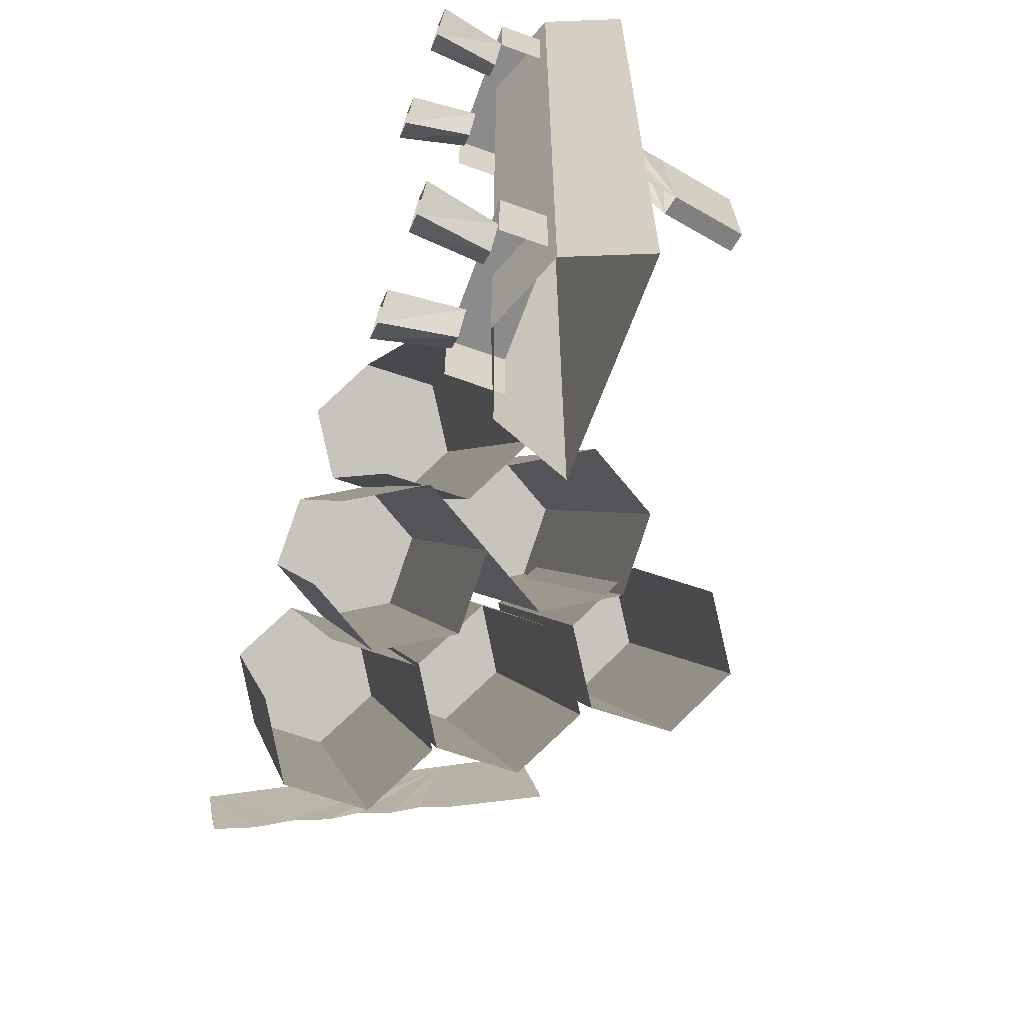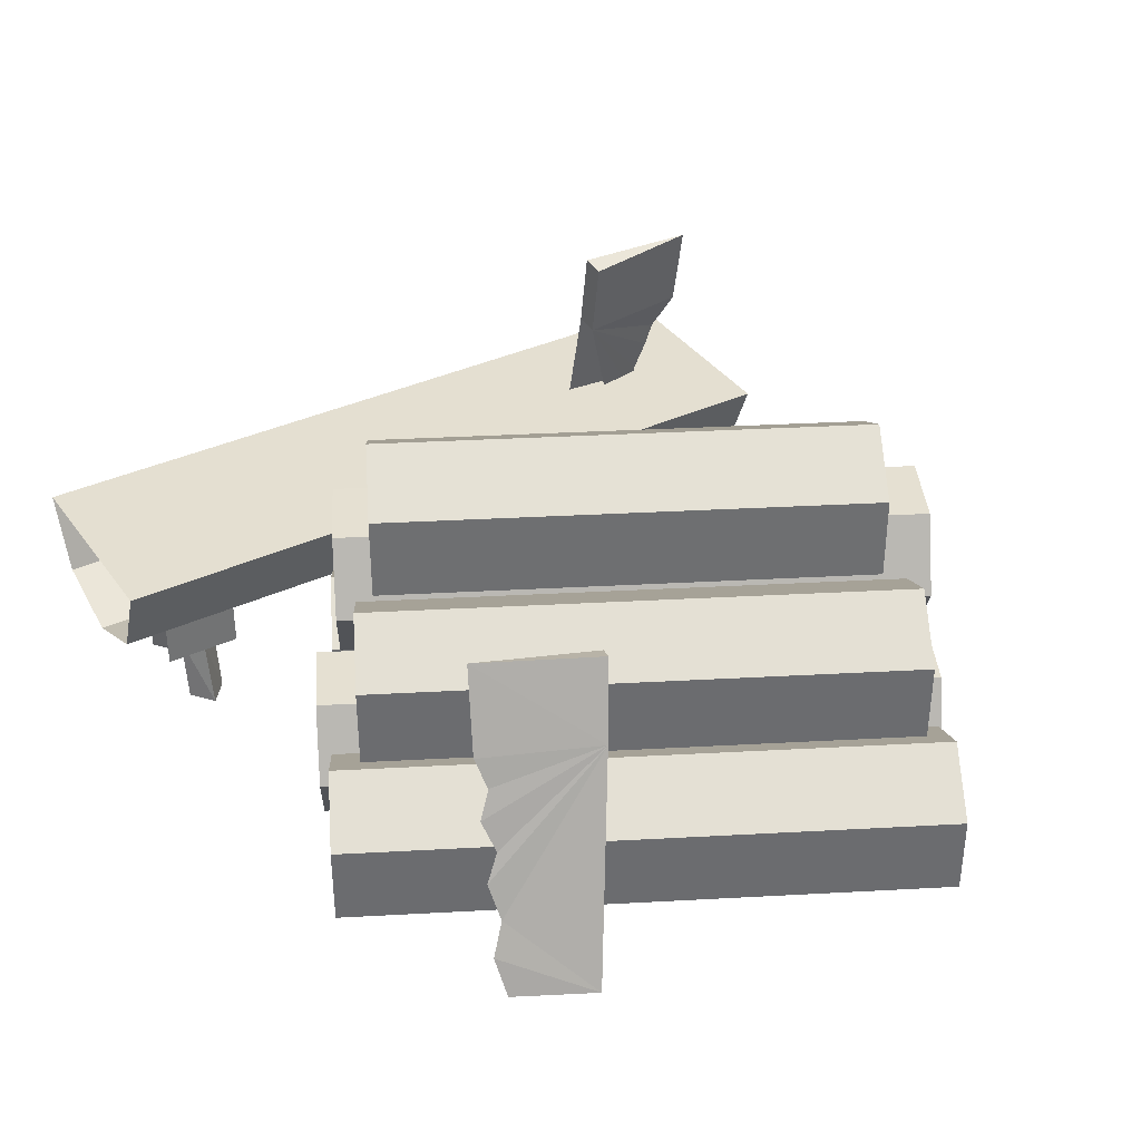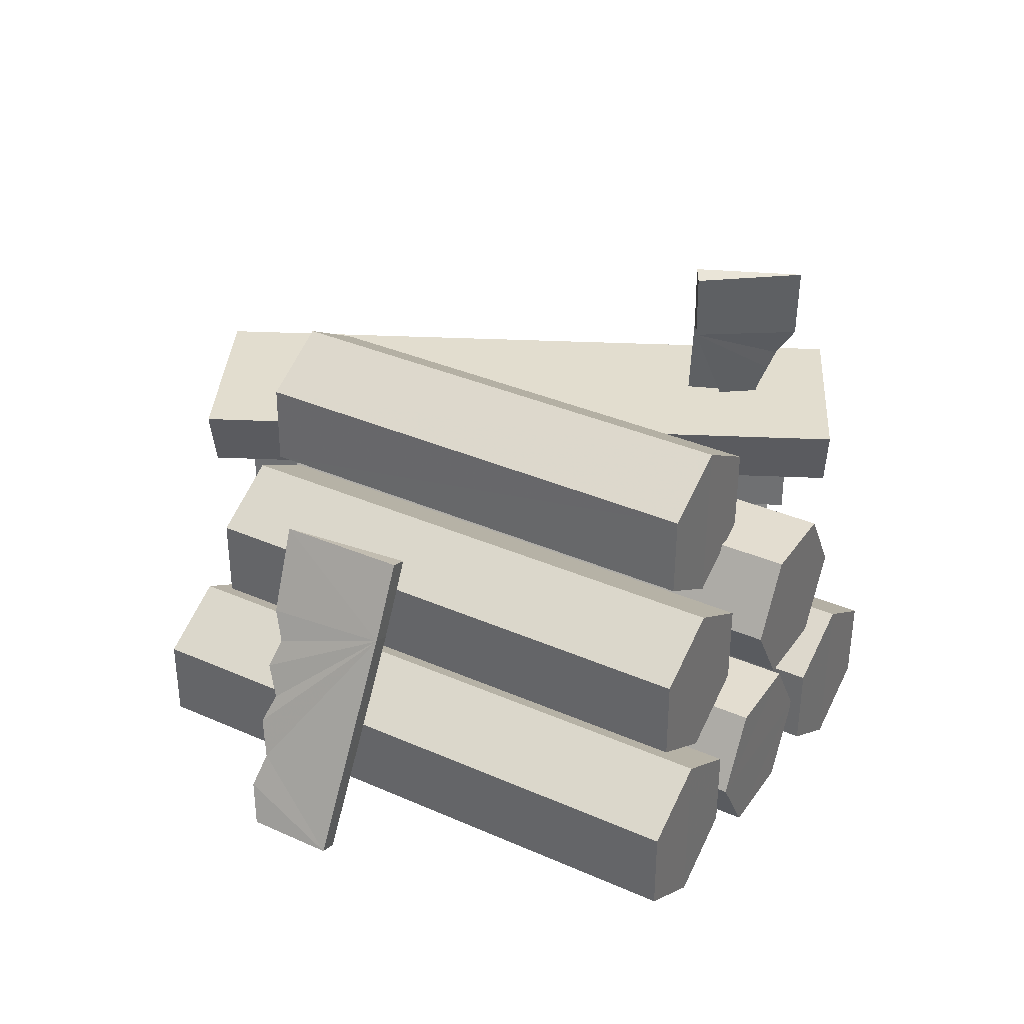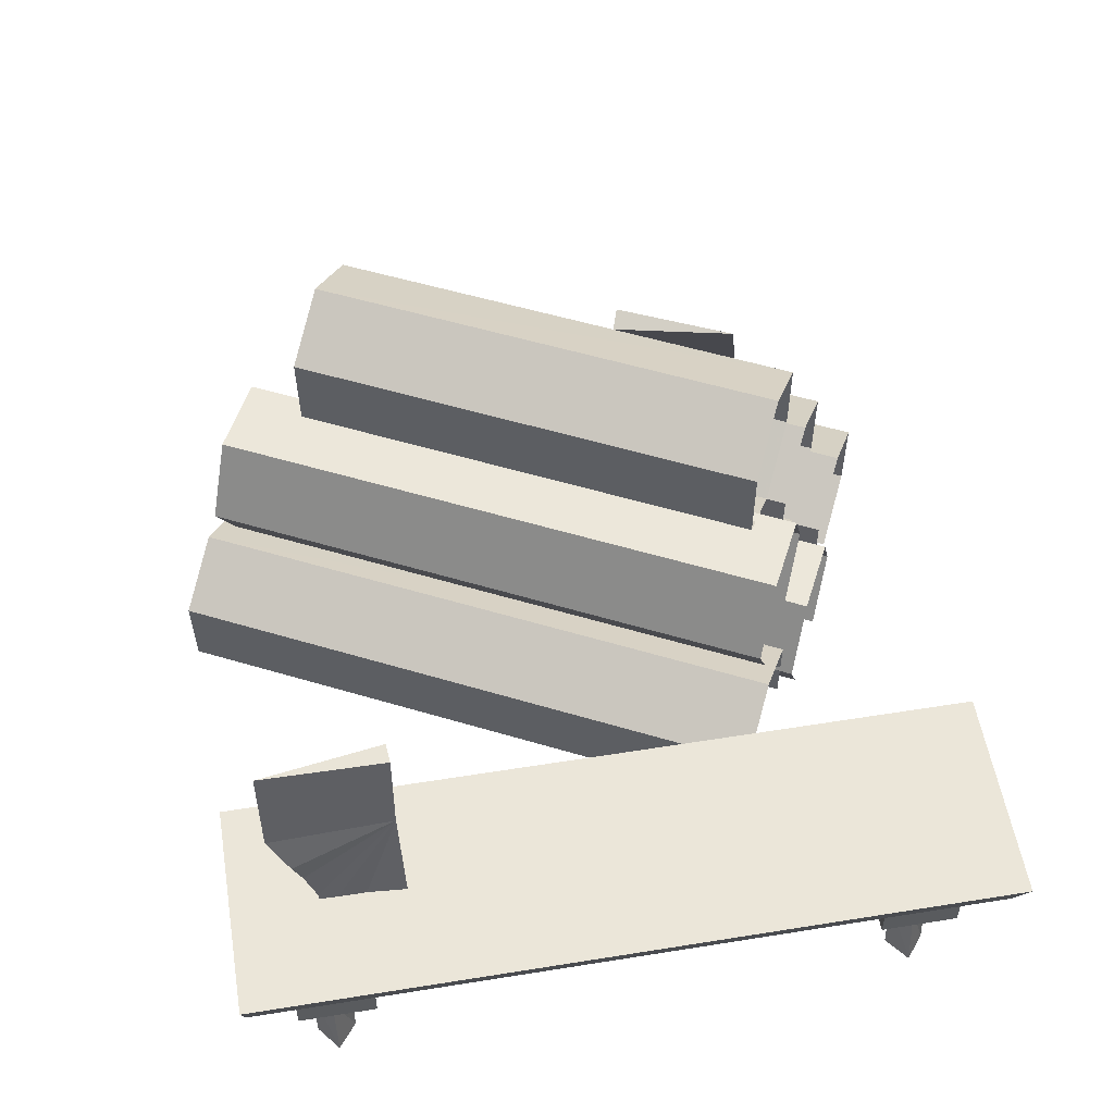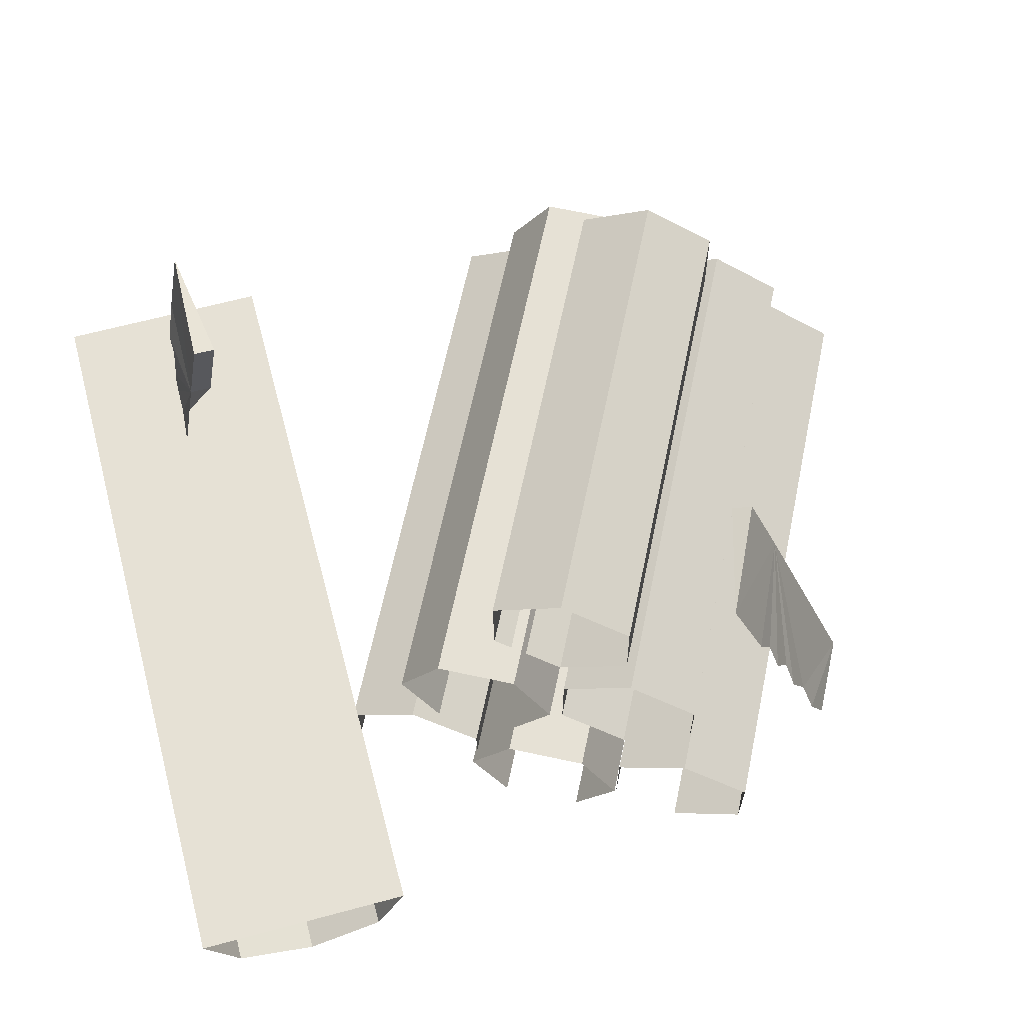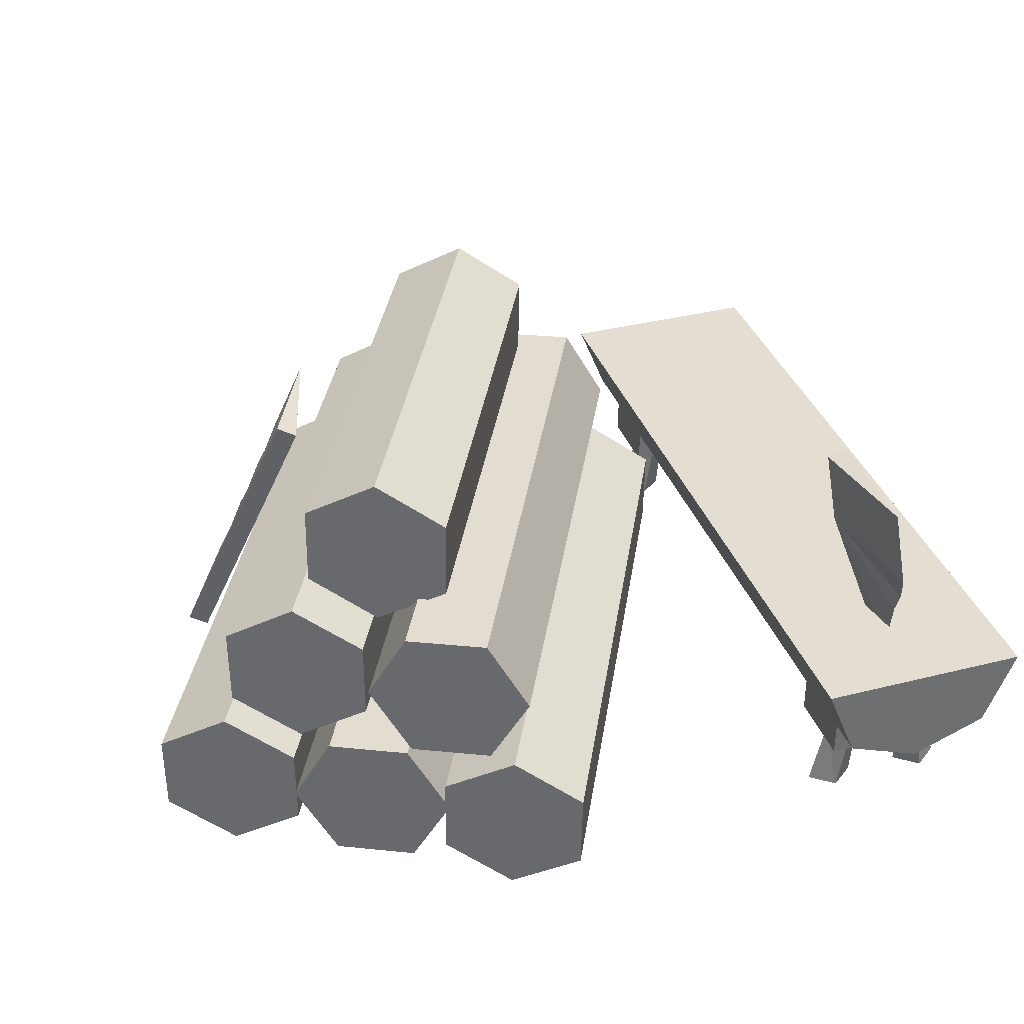
<metadata>
{"format":"obj","ext":"obj","renderer":"f3d","projection":"perspective","resolution":1024,"background":"white","views":[{"elev":-63.9,"azim":70.0,"up":"+Z"},{"elev":36.6,"azim":-121.1,"up":"+Y"},{"elev":34.8,"azim":-86.5,"up":"+Y"},{"elev":55.1,"azim":80.4,"up":"+Y"},{"elev":64.8,"azim":164.9,"up":"+Y"},{"elev":36.0,"azim":-18.3,"up":"+Y"}]}
</metadata>
<code>
v  -0.0482 -0.0898 -0.3294
v  -0.3488 -0.1802 0.2592
v  -0.0482 -0.1802 -0.3294
v  -0.3488 -0.0898 0.2592
v  -0.1179 -0.0446 -0.3649
v  -0.4186 -0.0446 0.2237
v  -0.1877 -0.0898 -0.4004
v  -0.4883 -0.0898 0.1881
v  -0.1877 -0.1802 -0.4004
v  -0.4883 -0.1802 0.1881
v  -0.1179 -0.2254 -0.3649
v  -0.4186 -0.2254 0.2237
v  0.121 -0.1331 -0.2607
v  -0.2296 -0.2123 0.33
v  0.0822 -0.2123 -0.2805
v  -0.1908 -0.1331 0.3498
v  0.0793 -0.0558 -0.2819
v  -0.2325 -0.0558 0.3285
v  -0.0012 -0.0576 -0.323
v  -0.313 -0.0576 0.2875
v  -0.04 -0.1368 -0.3427
v  -0.3518 -0.1368 0.2677
v  0.0017 -0.2142 -0.3215
v  -0.3101 -0.2142 0.2889
v  0.2522 -0.091 -0.1773
v  -0.06 -0.1814 0.4309
v  0.251 -0.1814 -0.178
v  -0.0588 -0.091 0.4315
v  0.1831 -0.0446 -0.2125
v  -0.1279 -0.0446 0.3963
v  0.1128 -0.0885 -0.2484
v  -0.1982 -0.0885 0.3605
v  0.1115 -0.1789 -0.249
v  -0.1995 -0.1789 0.3598
v  -0.1304 -0.2253 0.395
v  0.1897 0.0241 -0.1964
v  -0.145 -0.055 0.3628
v  0.1508 -0.055 -0.2162
v  -0.1061 0.0241 0.3826
v  0.148 0.1015 -0.2177
v  -0.1478 0.1015 0.3613
v  0.0675 0.0996 -0.2587
v  -0.2283 0.0996 0.3203
v  0.0286 0.0204 -0.2785
v  -0.2672 0.0204 0.3005
v  0.0703 -0.0569 -0.2572
v  -0.2255 -0.0569 0.3218
v  0.0076 -0.0361 -0.2634
v  -0.333 -0.0813 0.231
v  -0.0622 -0.0813 -0.2989
v  -0.2632 -0.0361 0.2666
v  0.0076 0.0543 -0.2634
v  -0.2632 0.0543 0.2666
v  -0.0622 0.0995 -0.2989
v  -0.333 0.0995 0.231
v  -0.1319 0.0543 -0.3345
v  -0.4027 0.0543 0.1955
v  -0.1319 -0.0361 -0.3345
v  -0.4027 -0.0361 0.1955
v  0.0061 0.067 -0.241
v  -0.3049 0.1135 0.197
v  -0.063 0.1135 -0.2762
v  -0.2358 0.067 0.2322
v  0.0764 0.111 -0.2052
v  -0.1655 0.111 0.2681
v  0.0777 0.2014 -0.2045
v  -0.1642 0.2014 0.2687
v  0.0086 0.2478 -0.2397
v  -0.2333 0.2478 0.2335
v  -0.0618 0.2039 -0.2756
v  -0.3037 0.2038 0.1977
v  -0.2455 0.0975 -0.1089
v  -0.2057 0.1089 -0.2445
v  -0.2671 0.1074 -0.1167
v  -0.2777 0.0126 -0.1283
v  -0.2993 0.0225 -0.1361
v  -0.2422 0.0175 -0.2602
v  -0.368 -0.2308 -0.1893
v  -0.3896 -0.2208 -0.1971
v  -0.313 -0.1442 -0.2709
v  -0.3239 -0.1806 -0.2874
v  -0.2937 -0.1066 -0.2763
v  -0.2856 -0.076 -0.2595
v  -0.259 -0.0135 -0.2532
v  -0.2678 -0.0442 -0.2681
v  -0.3444 -0.2214 -0.2828
v  0.3122 0.1657 0.2285
v  0.3336 0.1679 0.3644
v  0.3368 0.1701 0.2266
v  0.3284 0.0743 0.23
v  0.353 0.0786 0.2281
v  0.3521 0.0698 0.3645
v  0.3647 0.0297 0.3419
v  0.3644 0.0049 0.3319
v  0.3692 -0.0286 0.3195
v  0.3753 -0.062 0.3158
v  0.3815 -0.1014 0.2911
v  0.3945 -0.1428 0.2215
v  0.4532 -0.1216 0.4144
v  0.4883 -0.0355 -0.4315
v  0.4883 -0.0355 0.4144
v  0.4532 -0.1216 -0.4315
v  0.3682 -0.1544 0.4144
v  0.3682 -0.1544 -0.4315
v  0.2833 -0.1216 0.4144
v  0.2833 -0.1216 -0.4315
v  0.2482 -0.0355 0.4144
v  0.2482 -0.0355 -0.4315
v  0.4429 -0.1129 0.3611
v  0.4429 -0.1737 0.2746
v  0.4429 -0.1129 0.2746
v  0.4429 -0.1737 0.3611
v  0.2899 -0.1129 0.3611
v  0.2899 -0.1737 0.3611
v  0.2899 -0.1129 0.2746
v  0.2899 -0.1737 0.2746
v  0.4107 -0.1708 0.3436
v  0.4492 -0.2478 0.3224
v  0.432 -0.1708 0.3224
v  0.4225 -0.2478 0.3436
v  0.3895 -0.1708 0.3224
v  0.3958 -0.2478 0.3224
v  0.4107 -0.1708 0.3011
v  0.4225 -0.2478 0.3011
v  0.3194 -0.1708 0.3436
v  0.3344 -0.2478 0.3224
v  0.3407 -0.1708 0.3224
v  0.3076 -0.2478 0.3436
v  0.2982 -0.1708 0.3224
v  0.2809 -0.2478 0.3224
v  0.3194 -0.1708 0.3011
v  0.3076 -0.2478 0.3011
v  0.4429 -0.1129 -0.2938
v  0.4429 -0.1737 -0.3803
v  0.4429 -0.1129 -0.3803
v  0.4429 -0.1737 -0.2938
v  0.2899 -0.1129 -0.2938
v  0.2899 -0.1737 -0.2938
v  0.2899 -0.1129 -0.3803
v  0.2899 -0.1737 -0.3803
v  0.4107 -0.1708 -0.3112
v  0.4492 -0.2478 -0.3325
v  0.432 -0.1708 -0.3325
v  0.4225 -0.2478 -0.3112
v  0.3895 -0.1708 -0.3325
v  0.3958 -0.2478 -0.3325
v  0.4107 -0.1708 -0.3537
v  0.4225 -0.2478 -0.3537
v  0.3194 -0.1708 -0.3112
v  0.3344 -0.2478 -0.3325
v  0.3407 -0.1708 -0.3325
v  0.3076 -0.2478 -0.3112
v  0.2982 -0.1708 -0.3325
v  0.2809 -0.2478 -0.3325
v  0.3194 -0.1708 -0.3537
v  0.3076 -0.2478 -0.3537
g village_decor00
f 1 2 3
f 2 1 4
f 5 4 1
f 4 5 6
f 7 6 5
f 6 7 8
f 9 8 7
f 8 9 10
f 11 10 9
f 10 11 12
f 12 8 10
f 8 12 6
f 13 14 15
f 14 13 16
f 17 16 13
f 16 17 18
f 19 18 17
f 18 19 20
f 21 20 19
f 20 21 22
f 23 22 21
f 22 23 24
f 16 24 14
f 24 16 22
f 25 26 27
f 26 25 28
f 29 28 25
f 28 29 30
f 31 30 29
f 30 31 32
f 33 32 31
f 32 33 34
f 35 32 34
f 32 35 30
f 36 37 38
f 37 36 39
f 40 39 36
f 39 40 41
f 42 41 40
f 41 42 43
f 44 43 42
f 43 44 45
f 46 45 44
f 45 46 47
f 41 45 39
f 45 41 43
f 48 49 50
f 49 48 51
f 52 51 48
f 51 52 53
f 54 53 52
f 53 54 55
f 56 55 54
f 55 56 57
f 58 57 56
f 57 58 59
f 50 59 58
f 59 50 49
f 49 57 59
f 57 49 55
f 60 61 62
f 61 60 63
f 64 63 60
f 63 64 65
f 66 65 64
f 65 66 67
f 68 67 66
f 67 68 69
f 70 69 68
f 69 70 71
f 62 71 70
f 71 62 61
f 63 71 61
f 71 63 69
f 12 4 6
f 4 12 2
f 49 53 55
f 53 49 51
f 18 22 16
f 22 18 20
f 26 30 35
f 30 26 28
f 47 39 45
f 39 47 37
f 65 69 63
f 69 65 67
f 72 73 74
f 75 74 76
f 74 75 72
f 73 76 74
f 76 73 77
f 72 77 73
f 77 72 75
f 76 78 75
f 78 76 79
f 80 79 76
f 79 80 81
f 82 75 80
f 76 82 80
f 75 82 83
f 82 76 83
f 84 76 77
f 75 84 77
f 85 76 84
f 76 85 83
f 75 85 84
f 85 75 83
f 80 78 81
f 78 80 75
f 79 81 86
f 81 78 86
f 87 88 89
f 90 89 91
f 89 90 87
f 91 88 92
f 88 91 89
f 93 91 92
f 94 91 93
f 91 94 95
f 96 91 95
f 91 96 97
f 97 98 91
f 92 87 90
f 87 92 88
f 90 93 92
f 90 94 93
f 94 90 95
f 90 96 95
f 96 90 97
f 99 100 101
f 100 99 102
f 103 102 99
f 102 103 104
f 105 104 103
f 104 105 106
f 107 106 105
f 106 107 108
f 100 107 101
f 107 100 108
f 107 99 101
f 99 107 105
f 99 105 103
f 109 110 111
f 110 109 112
f 113 112 109
f 112 113 114
f 115 114 113
f 114 115 116
f 117 118 119
f 118 117 120
f 121 120 117
f 120 121 122
f 123 122 121
f 122 123 124
f 119 124 123
f 124 119 118
f 125 126 127
f 126 125 128
f 129 128 125
f 128 129 130
f 131 130 129
f 130 131 132
f 127 132 131
f 132 127 126
f 133 134 135
f 134 133 136
f 137 136 133
f 136 137 138
f 139 138 137
f 138 139 140
f 141 142 143
f 142 141 144
f 145 144 141
f 144 145 146
f 147 146 145
f 146 147 148
f 143 148 147
f 148 143 142
f 149 150 151
f 150 149 152
f 153 152 149
f 152 153 154
f 155 154 153
f 154 155 156
f 151 156 155
f 156 151 150

</code>
